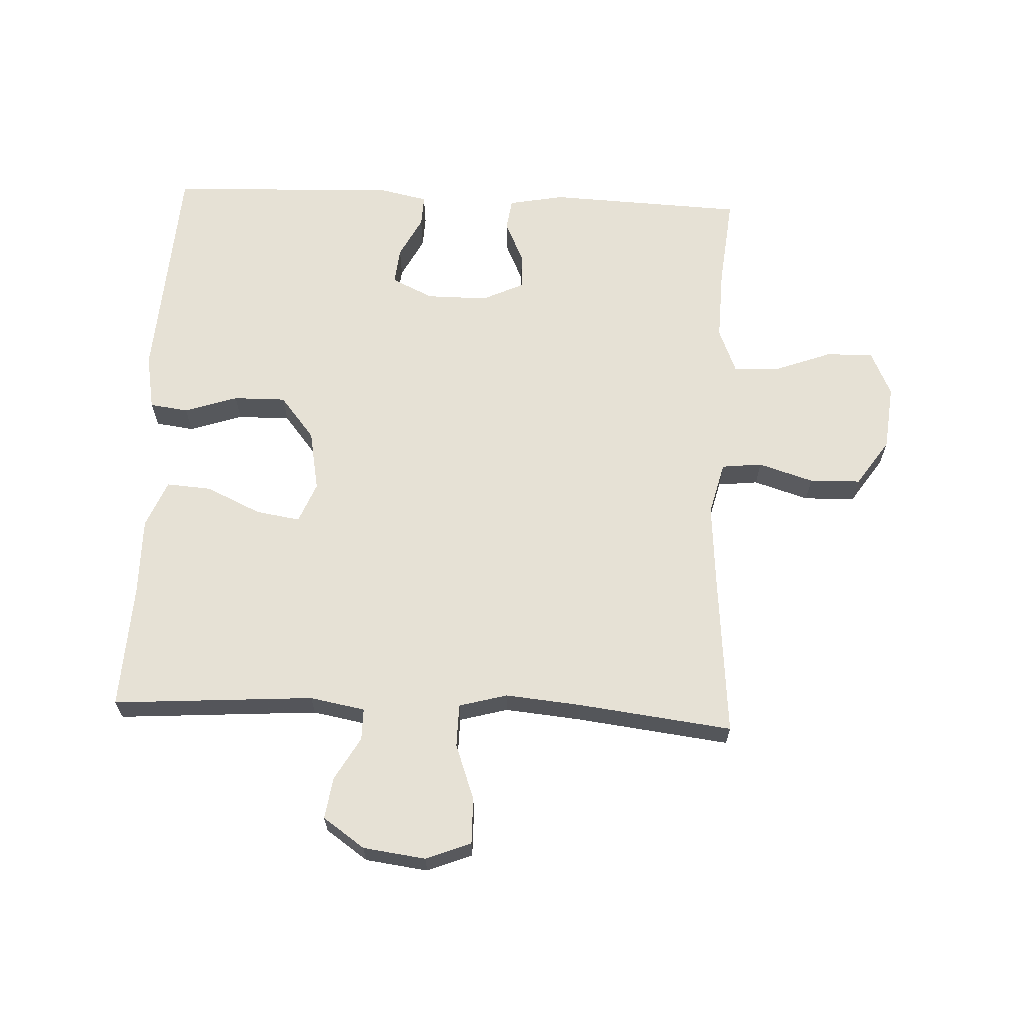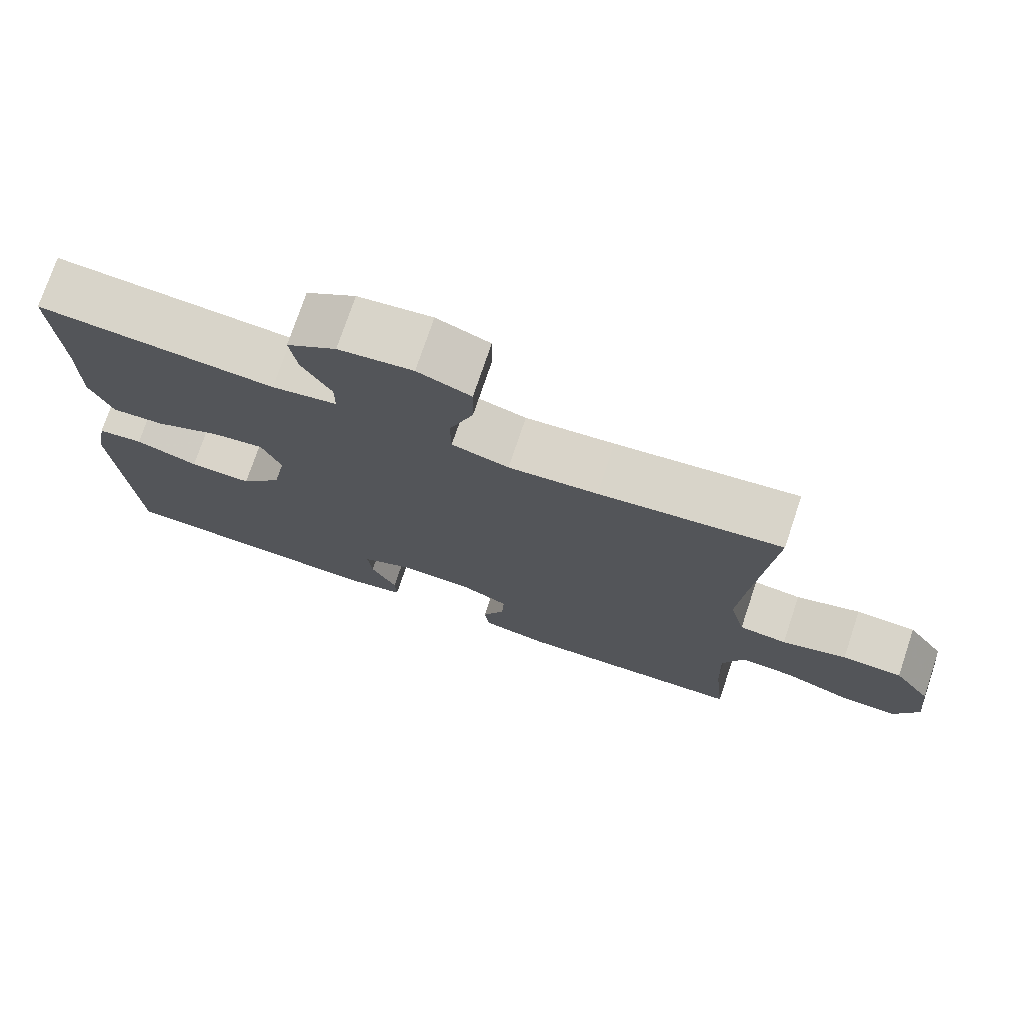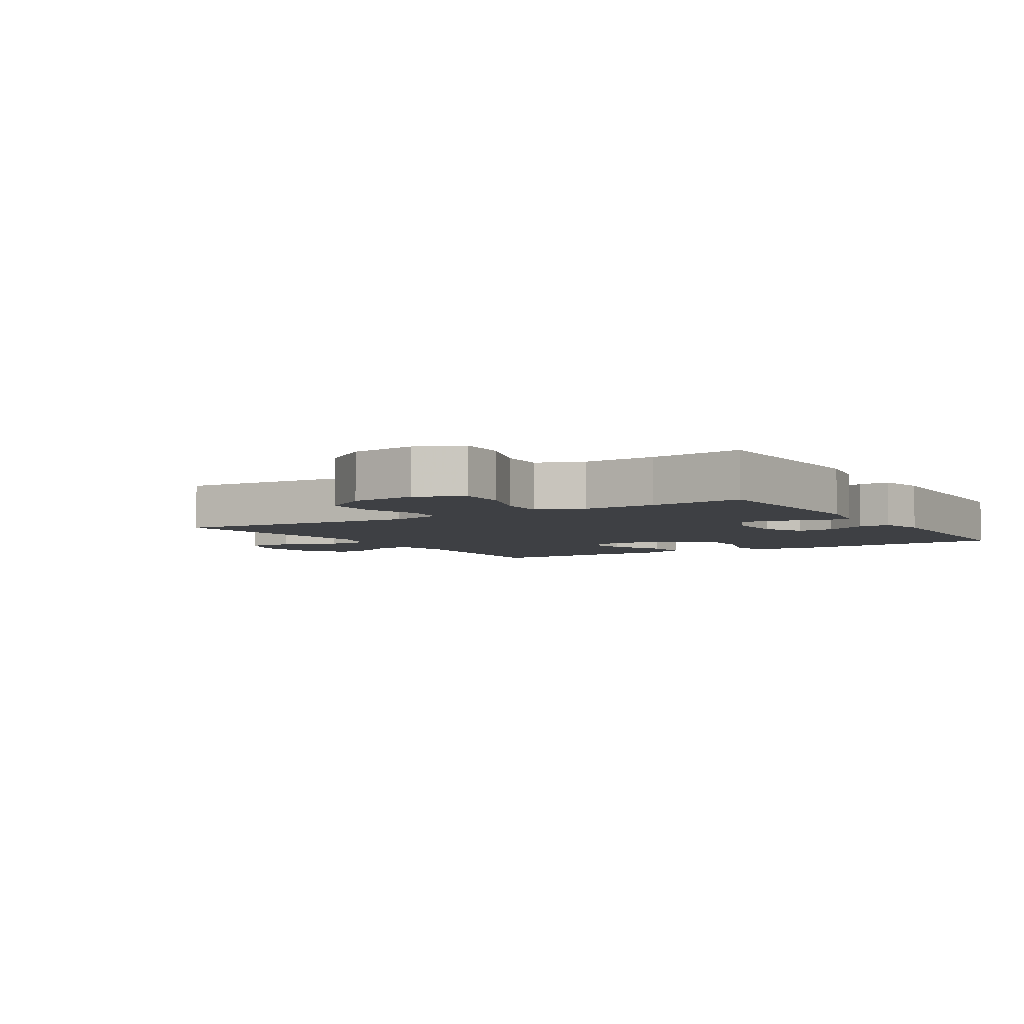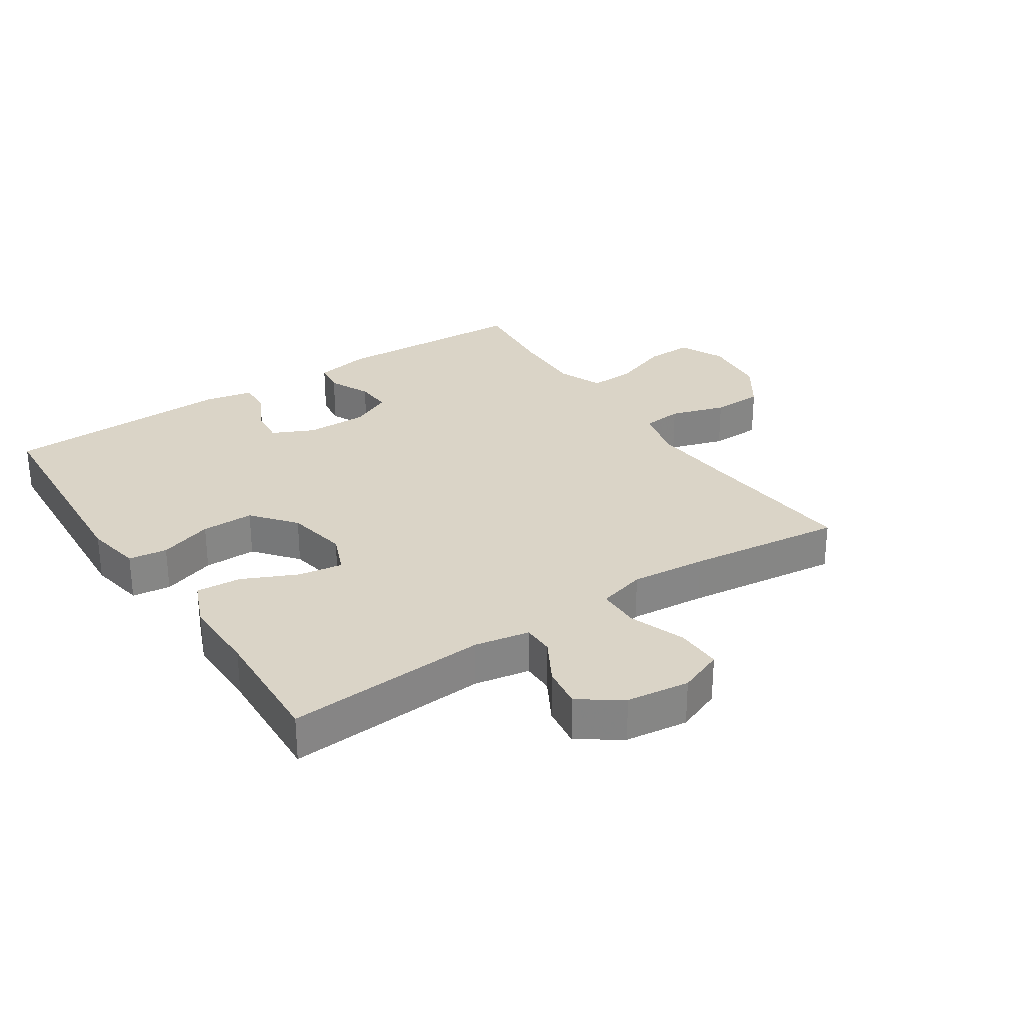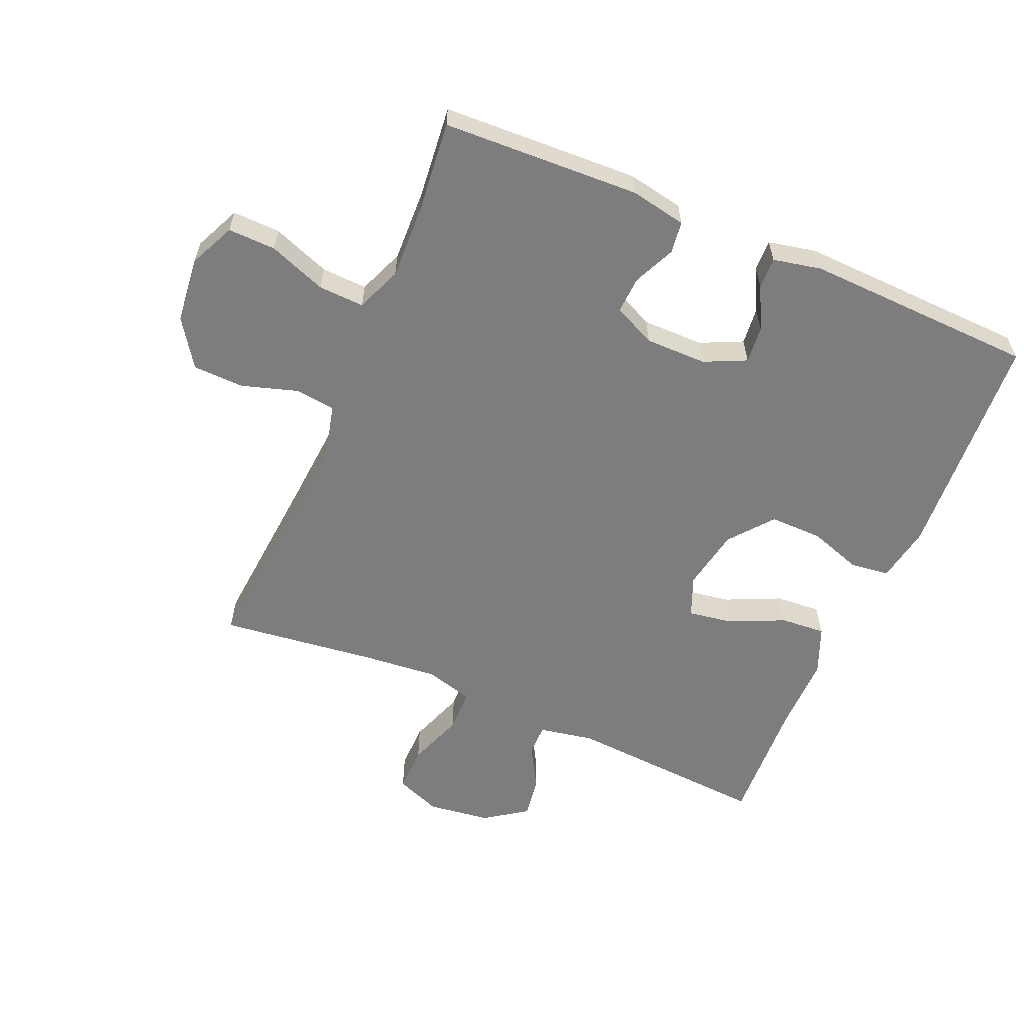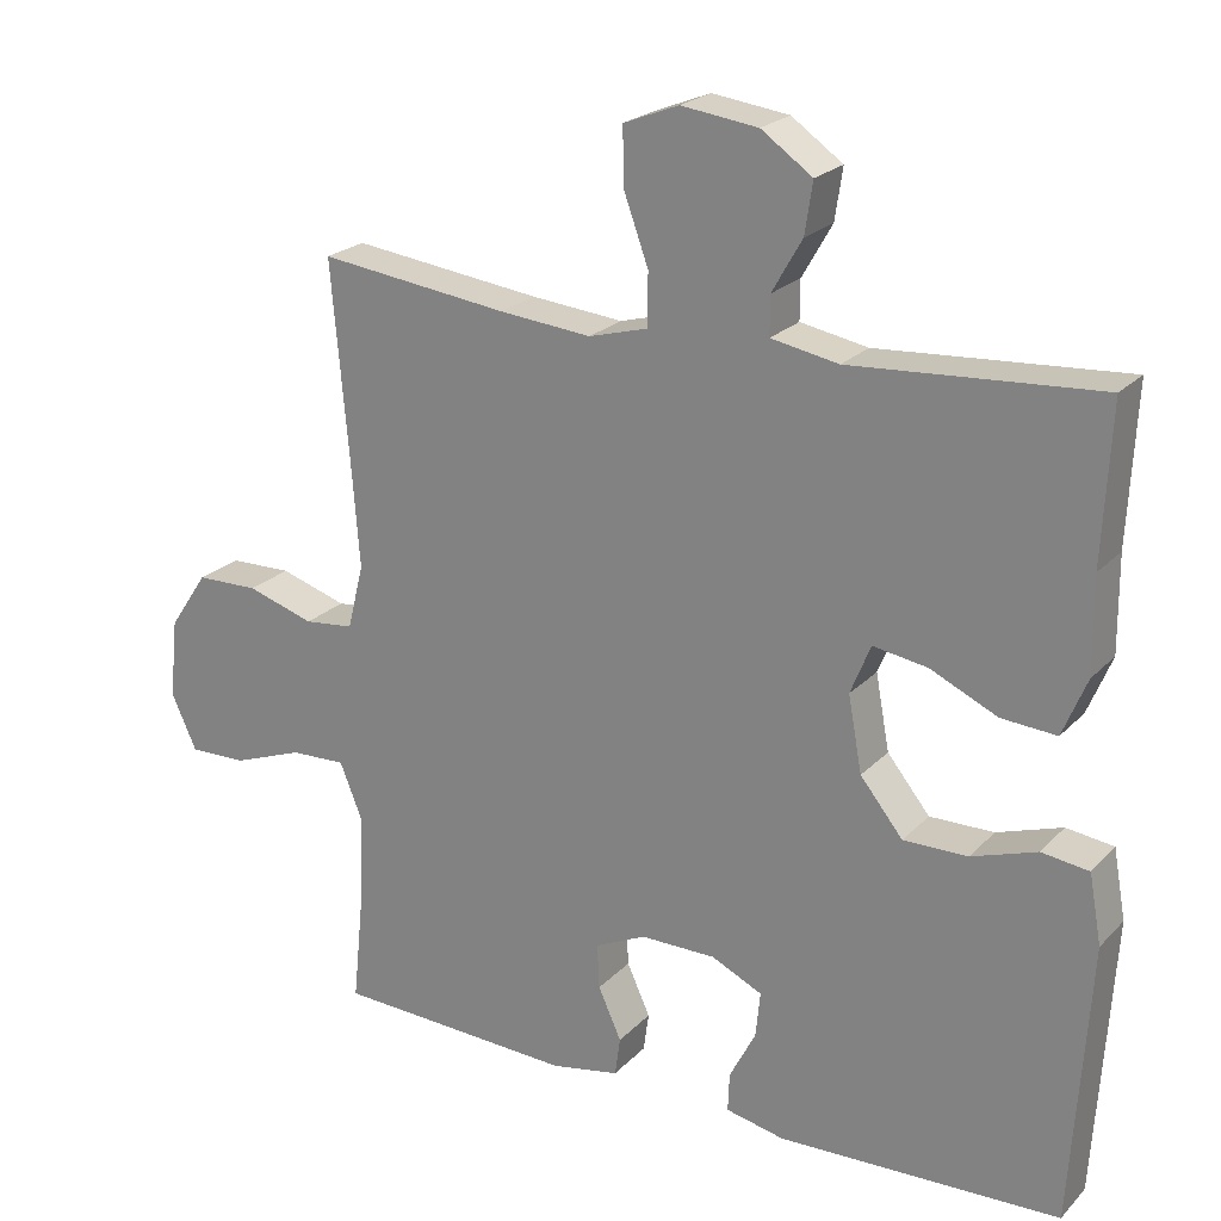
<metadata>
{"format":"obj","ext":"obj","renderer":"f3d","projection":"perspective","resolution":1024,"background":"white","views":[{"elev":64.8,"azim":2.6,"up":"+Y"},{"elev":74.8,"azim":18.6,"up":"+Z"},{"elev":-4.7,"azim":122.2,"up":"+Y"},{"elev":28.9,"azim":-33.7,"up":"+Y"},{"elev":-59.2,"azim":156.8,"up":"+Y"},{"elev":22.4,"azim":-148.8,"up":"+Z"}]}
</metadata>
<code>
v -0.5 0.07 -0.5
v -0.523 0.07 -0.138
v -0.507 0.07 -0.049
v -0.446 0.07 -0.041
v -0.362 0.07 -0.069
v -0.279 0.07 -0.07
v -0.224 0.07 -0.002
v -0.206 0.07 0.095
v -0.232 0.07 0.159
v -0.302 0.07 0.148
v -0.389 0.07 0.108
v -0.46 0.07 0.103
v -0.491 0.07 0.178
v -0.49 0.07 0.3
v -0.5 0.07 0.5
v -0.182 0.07 0.478
v -0.095 0.07 0.494
v -0.095 0.07 0.544
v -0.134 0.07 0.612
v -0.144 0.07 0.678
v -0.078 0.07 0.724
v 0.021 0.07 0.737
v 0.092 0.07 0.709
v 0.091 0.07 0.636
v 0.059 0.07 0.548
v 0.06 0.07 0.48
v 0.136 0.07 0.459
v 0.255 0.07 0.47
v 0.5 0.07 0.5
v 0.477 0.07 0.238
v 0.467 0.07 0.11
v 0.488 0.07 0.026
v 0.552 0.07 0.019
v 0.639 0.07 0.046
v 0.72 0.07 0.044
v 0.77 0.07 -0.03
v 0.781 0.07 -0.134
v 0.748 0.07 -0.206
v 0.673 0.07 -0.204
v 0.582 0.07 -0.17
v 0.51 0.07 -0.167
v 0.481 0.07 -0.239
v 0.485 0.07 -0.354
v 0.5 0.07 -0.5
v 0.189 0.07 -0.513
v 0.101 0.07 -0.496
v 0.094 0.07 -0.446
v 0.124 0.07 -0.38
v 0.127 0.07 -0.322
v 0.061 0.07 -0.291
v -0.036 0.07 -0.291
v -0.102 0.07 -0.322
v -0.096 0.07 -0.381
v -0.062 0.07 -0.447
v -0.06 0.07 -0.497
v -0.136 0.07 -0.513
v -0.5 0 -0.5
v -0.523 0 -0.138
v -0.507 0 -0.049
v -0.446 0 -0.041
v -0.362 0 -0.069
v -0.279 0 -0.07
v -0.224 0 -0.002
v -0.206 0 0.095
v -0.232 0 0.159
v -0.302 0 0.148
v -0.389 0 0.108
v -0.46 0 0.103
v -0.491 0 0.178
v -0.49 0 0.3
v -0.5 0 0.5
v -0.182 0 0.478
v -0.095 0 0.494
v -0.095 0 0.544
v -0.134 0 0.612
v -0.144 0 0.678
v -0.078 0 0.724
v 0.021 0 0.737
v 0.092 0 0.709
v 0.091 0 0.636
v 0.059 0 0.548
v 0.06 0 0.48
v 0.136 0 0.459
v 0.255 0 0.47
v 0.5 0 0.5
v 0.477 0 0.238
v 0.467 0 0.11
v 0.488 0 0.026
v 0.552 0 0.019
v 0.639 0 0.046
v 0.72 0 0.044
v 0.77 0 -0.03
v 0.781 0 -0.134
v 0.748 0 -0.206
v 0.673 0 -0.204
v 0.582 0 -0.17
v 0.51 0 -0.167
v 0.481 0 -0.239
v 0.485 0 -0.354
v 0.5 0 -0.5
v 0.189 0 -0.513
v 0.101 0 -0.496
v 0.094 0 -0.446
v 0.124 0 -0.38
v 0.127 0 -0.322
v 0.061 0 -0.291
v -0.036 0 -0.291
v -0.102 0 -0.322
v -0.096 0 -0.381
v -0.062 0 -0.447
v -0.06 0 -0.497
v -0.136 0 -0.513
f 3 4 5
f 2 3 5
f 1 2 5
f 56 1 5
f 55 56 5
f 54 55 5
f 53 54 5
f 52 53 5 6
f 51 52 6 7
f 50 51 7 8
f 49 50 8 9
f 46 47 48
f 45 46 48
f 44 45 48
f 43 44 48
f 42 43 48 49
f 41 42 49 9
f 38 39 40
f 37 38 40
f 36 37 40
f 35 36 40
f 34 35 40
f 33 34 40
f 32 33 40 41
f 31 32 41 9
f 28 29 30
f 30 31 9
f 28 30 9
f 27 28 9
f 23 24 25
f 22 23 25
f 21 22 25
f 20 21 25
f 19 20 25
f 18 19 25
f 17 18 25 26
f 27 9 10
f 26 27 10
f 17 26 10
f 16 17 10
f 12 13 14
f 11 12 14
f 10 11 14
f 16 10 14
f 14 15 16
f 61 60 59
f 61 59 58
f 61 58 57
f 61 57 112
f 61 112 111
f 61 111 110
f 61 110 109
f 62 61 109 108
f 63 62 108 107
f 64 63 107 106
f 65 64 106 105
f 104 103 102
f 104 102 101
f 104 101 100
f 104 100 99
f 105 104 99 98
f 65 105 98 97
f 96 95 94
f 96 94 93
f 96 93 92
f 96 92 91
f 96 91 90
f 96 90 89
f 97 96 89 88
f 65 97 88 87
f 86 85 84
f 65 87 86
f 65 86 84
f 65 84 83
f 81 80 79
f 81 79 78
f 81 78 77
f 81 77 76
f 81 76 75
f 81 75 74
f 82 81 74 73
f 66 65 83
f 66 83 82
f 66 82 73
f 66 73 72
f 70 69 68
f 70 68 67
f 70 67 66
f 70 66 72
f 72 71 70
f 1 57 58 2
f 2 58 59 3
f 3 59 60 4
f 4 60 61 5
f 5 61 62 6
f 6 62 63 7
f 7 63 64 8
f 8 64 65 9
f 9 65 66 10
f 10 66 67 11
f 11 67 68 12
f 12 68 69 13
f 13 69 70 14
f 14 70 71 15
f 15 71 72 16
f 16 72 73 17
f 17 73 74 18
f 18 74 75 19
f 19 75 76 20
f 20 76 77 21
f 21 77 78 22
f 22 78 79 23
f 23 79 80 24
f 24 80 81 25
f 25 81 82 26
f 26 82 83 27
f 27 83 84 28
f 28 84 85 29
f 29 85 86 30
f 30 86 87 31
f 31 87 88 32
f 32 88 89 33
f 33 89 90 34
f 34 90 91 35
f 35 91 92 36
f 36 92 93 37
f 37 93 94 38
f 38 94 95 39
f 39 95 96 40
f 40 96 97 41
f 41 97 98 42
f 42 98 99 43
f 43 99 100 44
f 44 100 101 45
f 45 101 102 46
f 46 102 103 47
f 47 103 104 48
f 48 104 105 49
f 49 105 106 50
f 50 106 107 51
f 51 107 108 52
f 52 108 109 53
f 53 109 110 54
f 54 110 111 55
f 55 111 112 56
f 56 112 57 1

</code>
